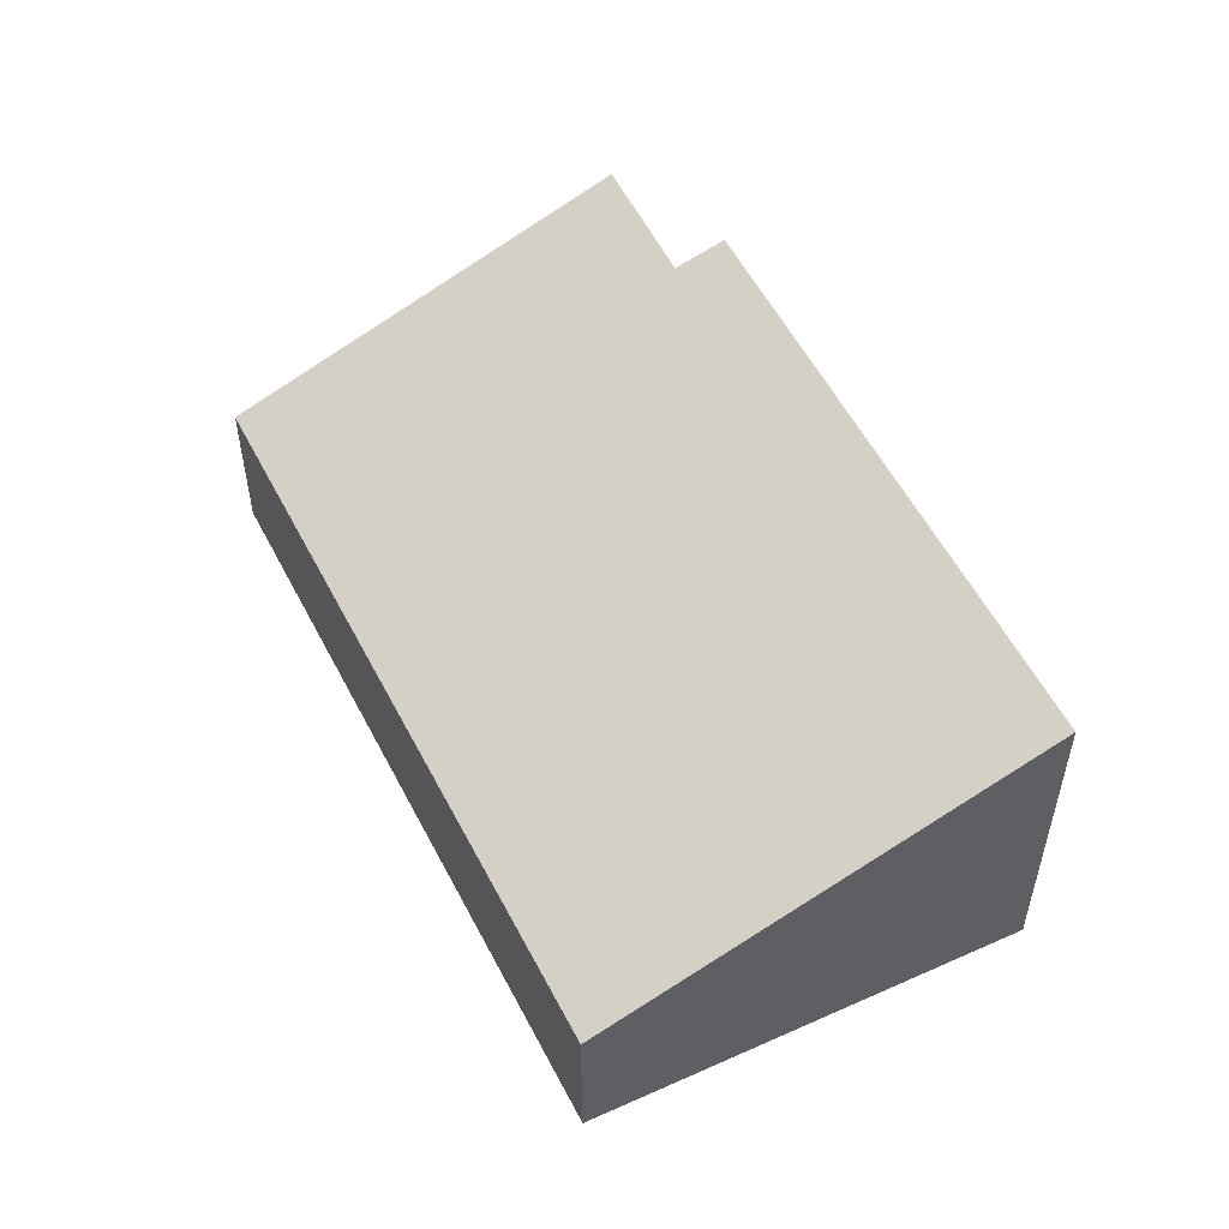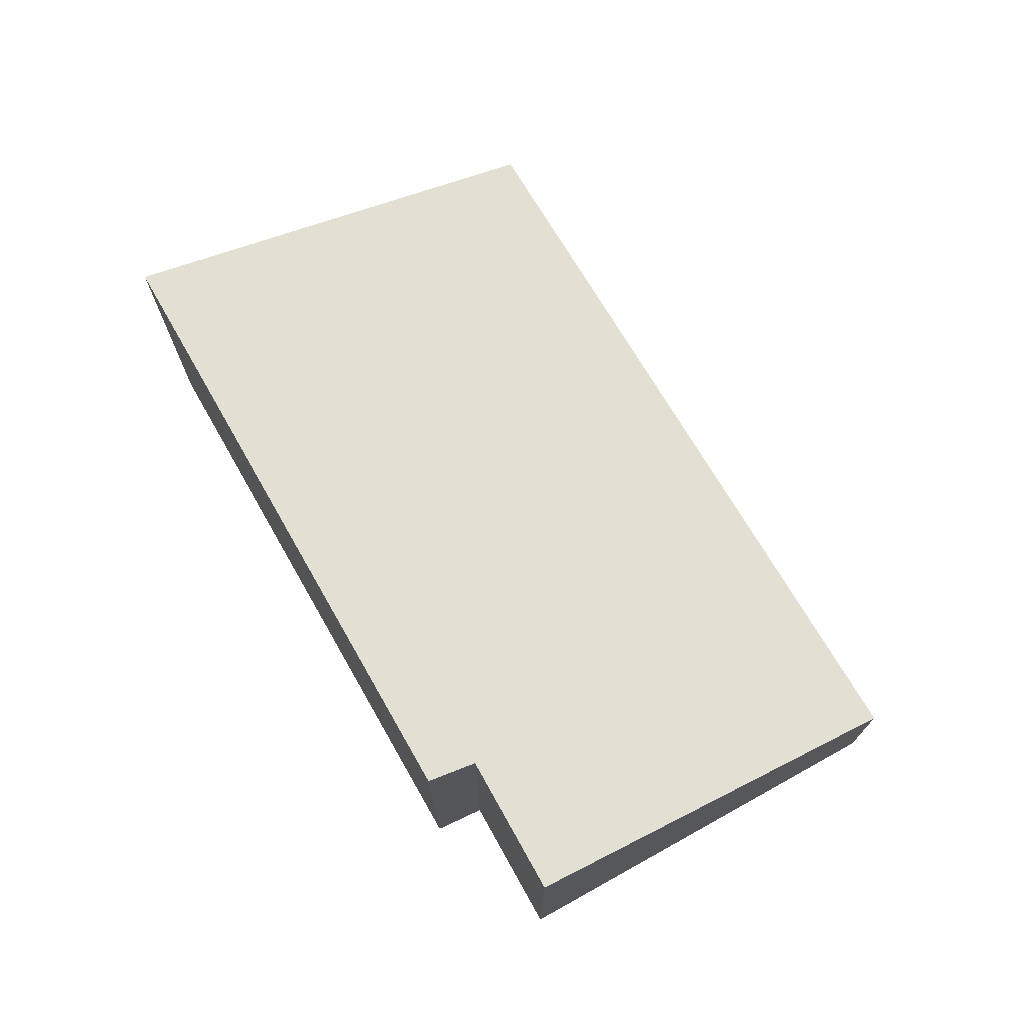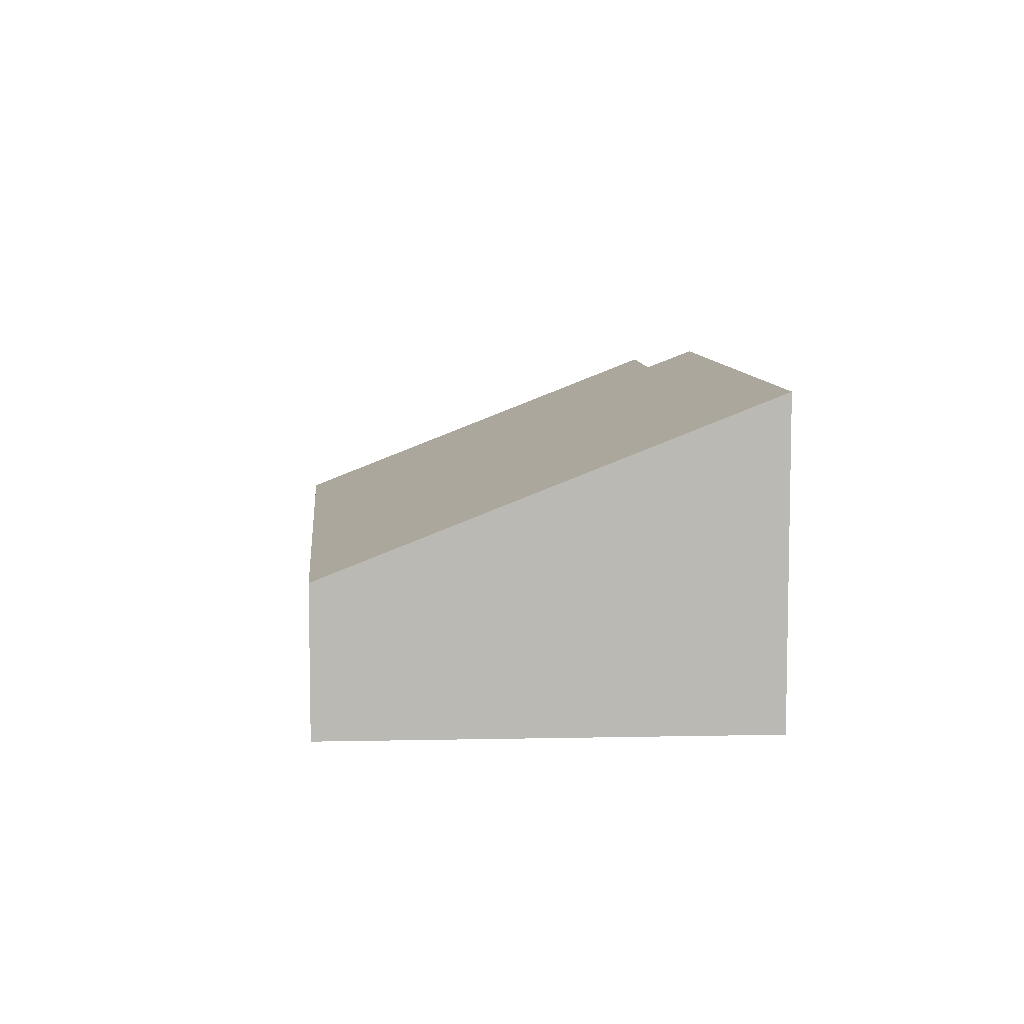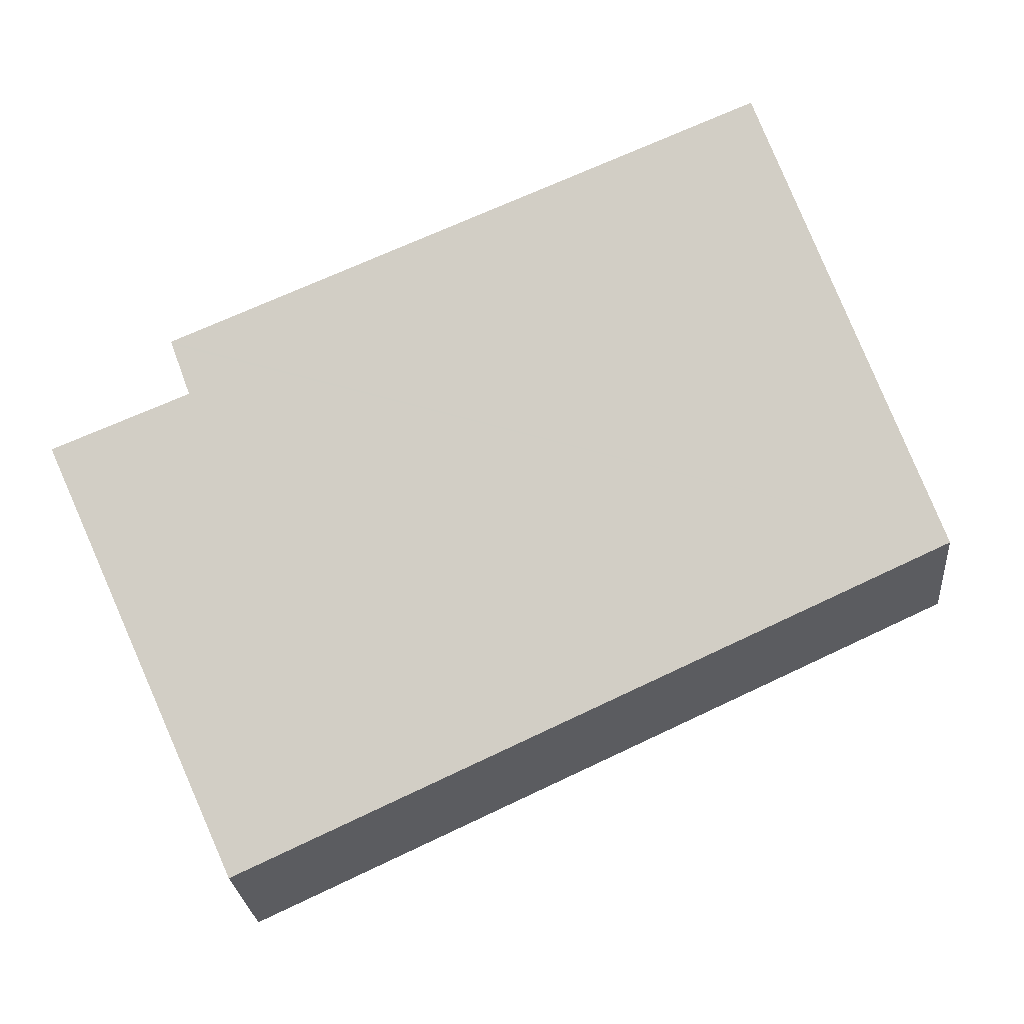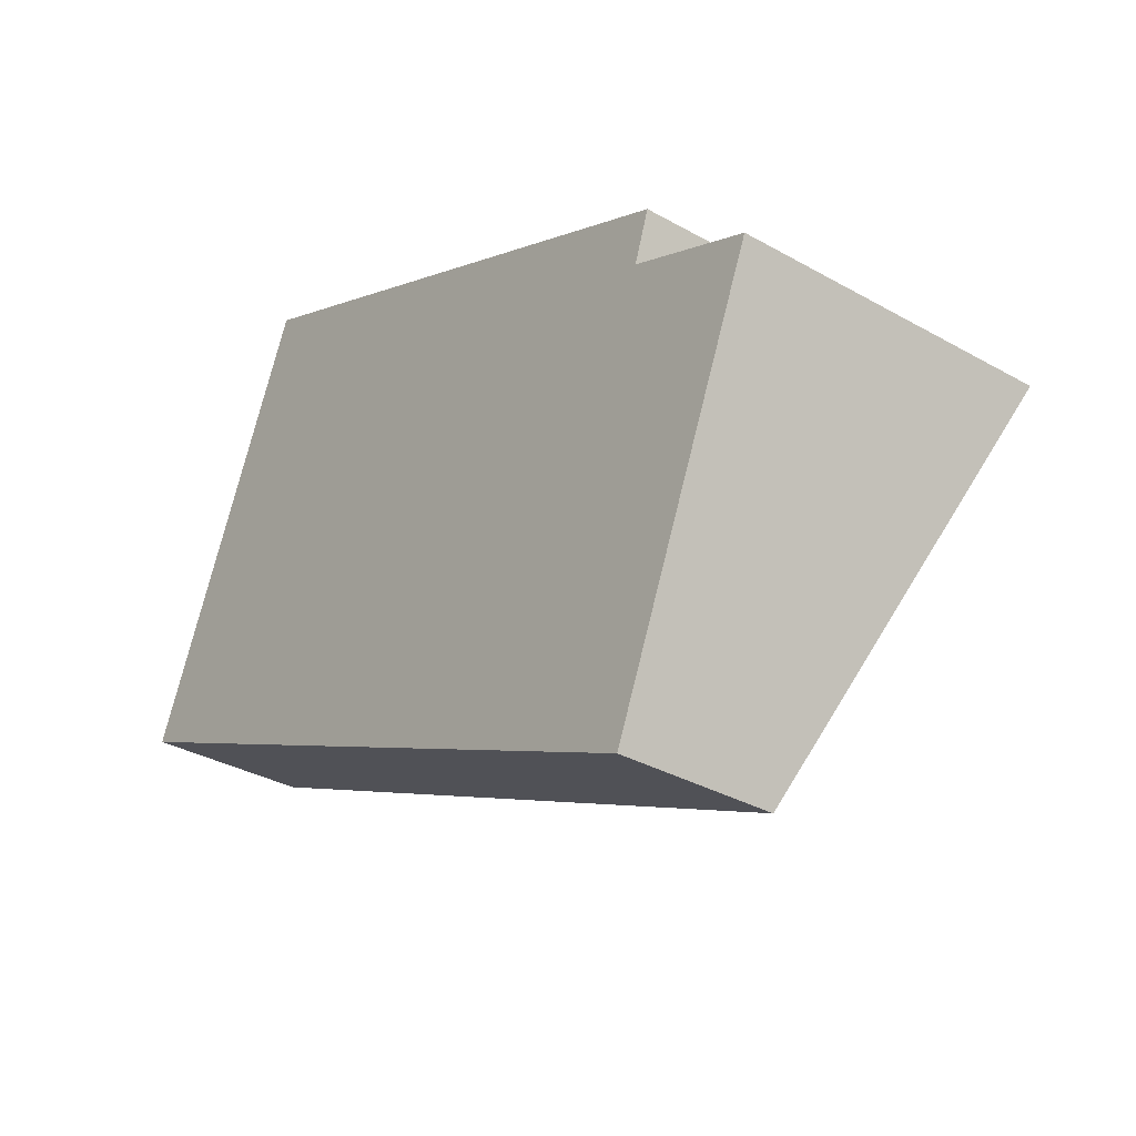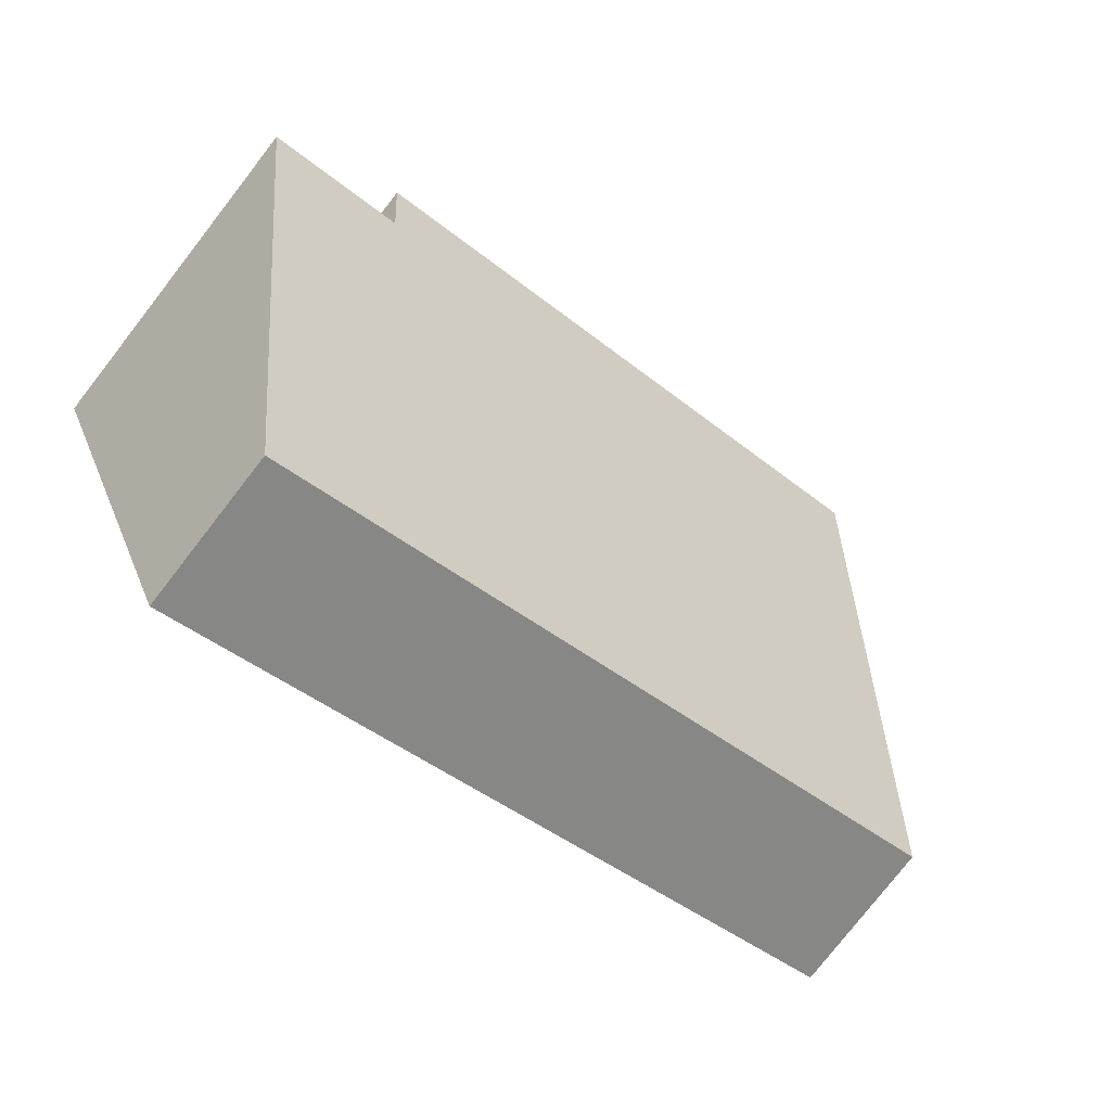
<metadata>
{"format":"obj","ext":"obj","renderer":"f3d","projection":"perspective","resolution":1024,"background":"white","views":[{"elev":53.2,"azim":-92.2,"up":"+Y"},{"elev":73.1,"azim":83.9,"up":"+Y"},{"elev":7.5,"azim":-70.2,"up":"+Y"},{"elev":-26.1,"azim":-175.0,"up":"+Z"},{"elev":-33.4,"azim":52.2,"up":"+Z"},{"elev":-78.3,"azim":142.1,"up":"+Z"}]}
</metadata>
<code>
v  0 4.333 2.653e-16
v  24.91 8.998 1.682
v  20.26 4.333 -9.315
v  21.15 8.954 3.287
v  21.61 9.49 4.589
v  21.63 9.52 4.661
v  17.94 9.49 6.276
v  5.122 9.388 11.88
v  5.122 -7.275e-16 11.88
v  17.94 -3.843e-16 6.276
v  21.63 -2.854e-16 4.661
v  24.91 -1.03e-16 1.682
v  21.15 -2.013e-16 3.287
v  21.61 -2.81e-16 4.589
v  20.26 5.704e-16 -9.315
v  0 0 0
g defaultobject
f 1 2 3
f 2 1 4
f 4 1 5
f 5 1 6
f 6 1 7
f 7 1 8
f 9 7 8
f 7 9 10
f 7 10 6
f 6 10 11
f 4 12 2
f 12 4 13
f 11 5 6
f 5 11 4
f 4 11 13
f 13 11 14
f 12 3 2
f 3 12 15
f 15 1 3
f 1 15 16
f 1 9 8
f 9 1 16
f 16 10 9
f 10 16 11
f 11 16 14
f 14 16 13
f 13 16 12
f 12 16 15

</code>
